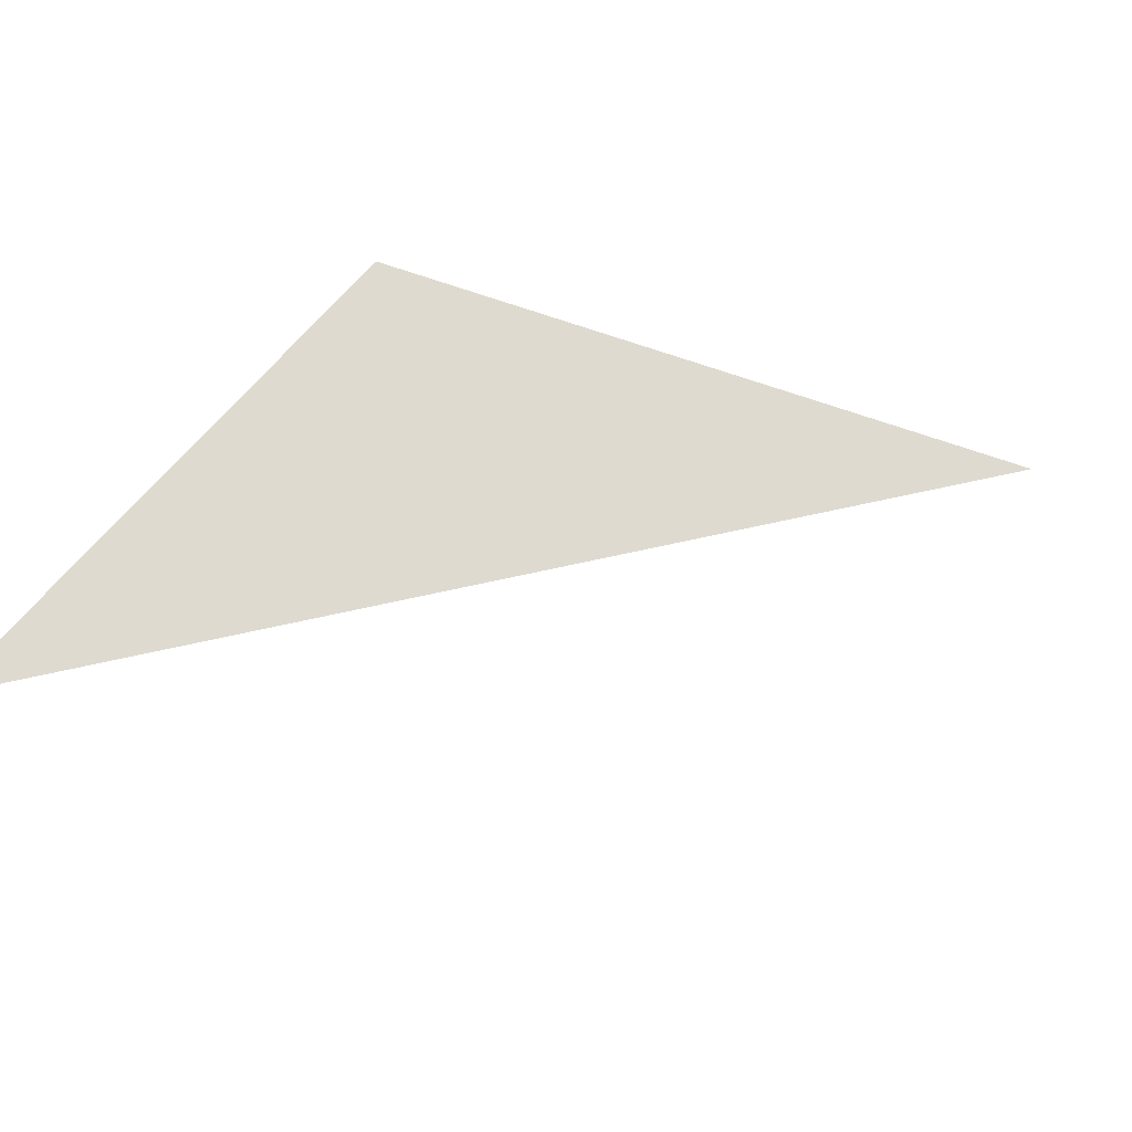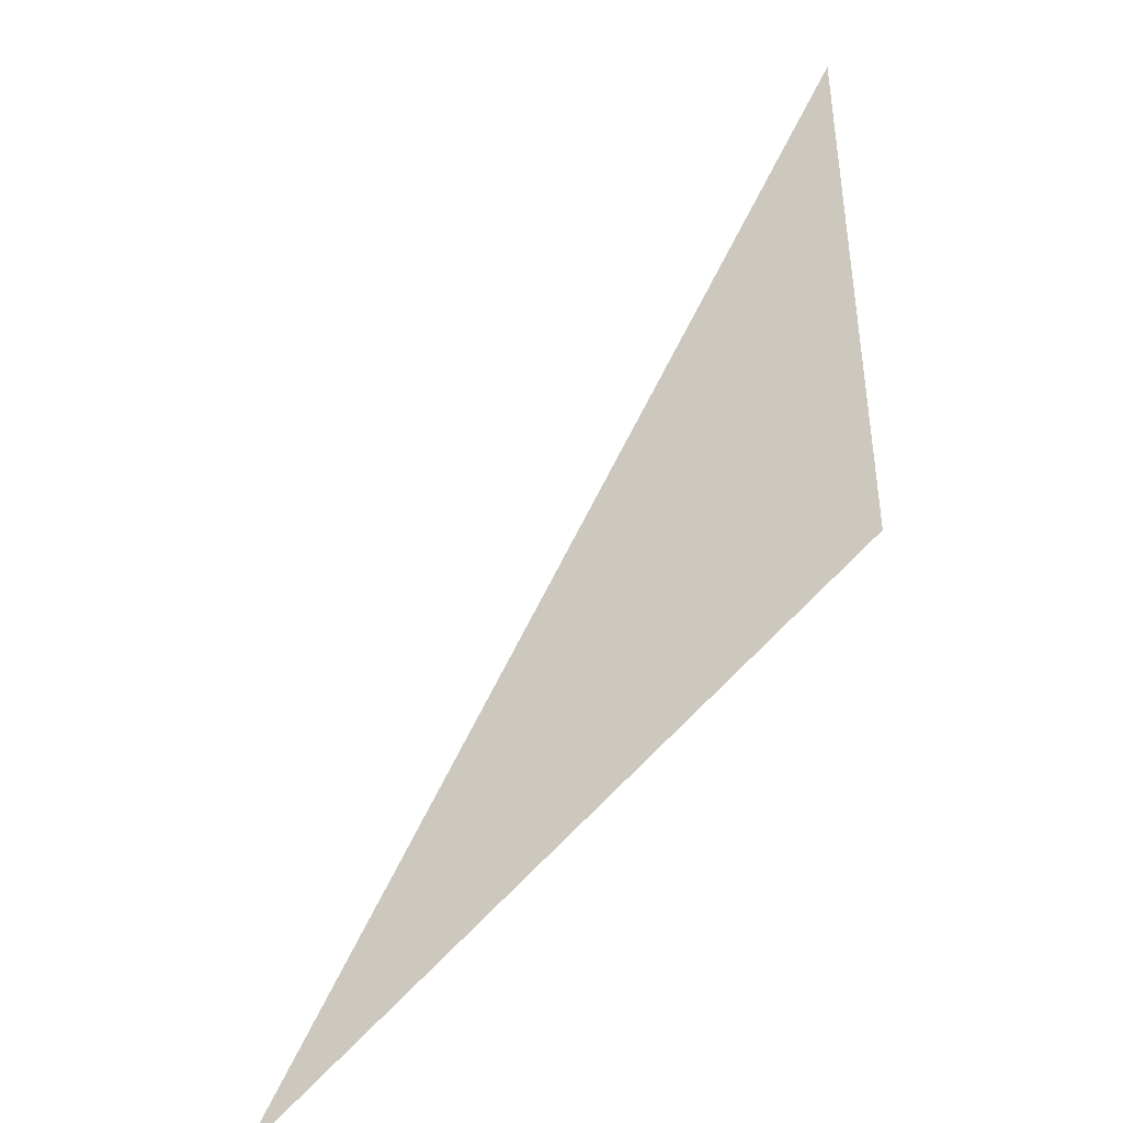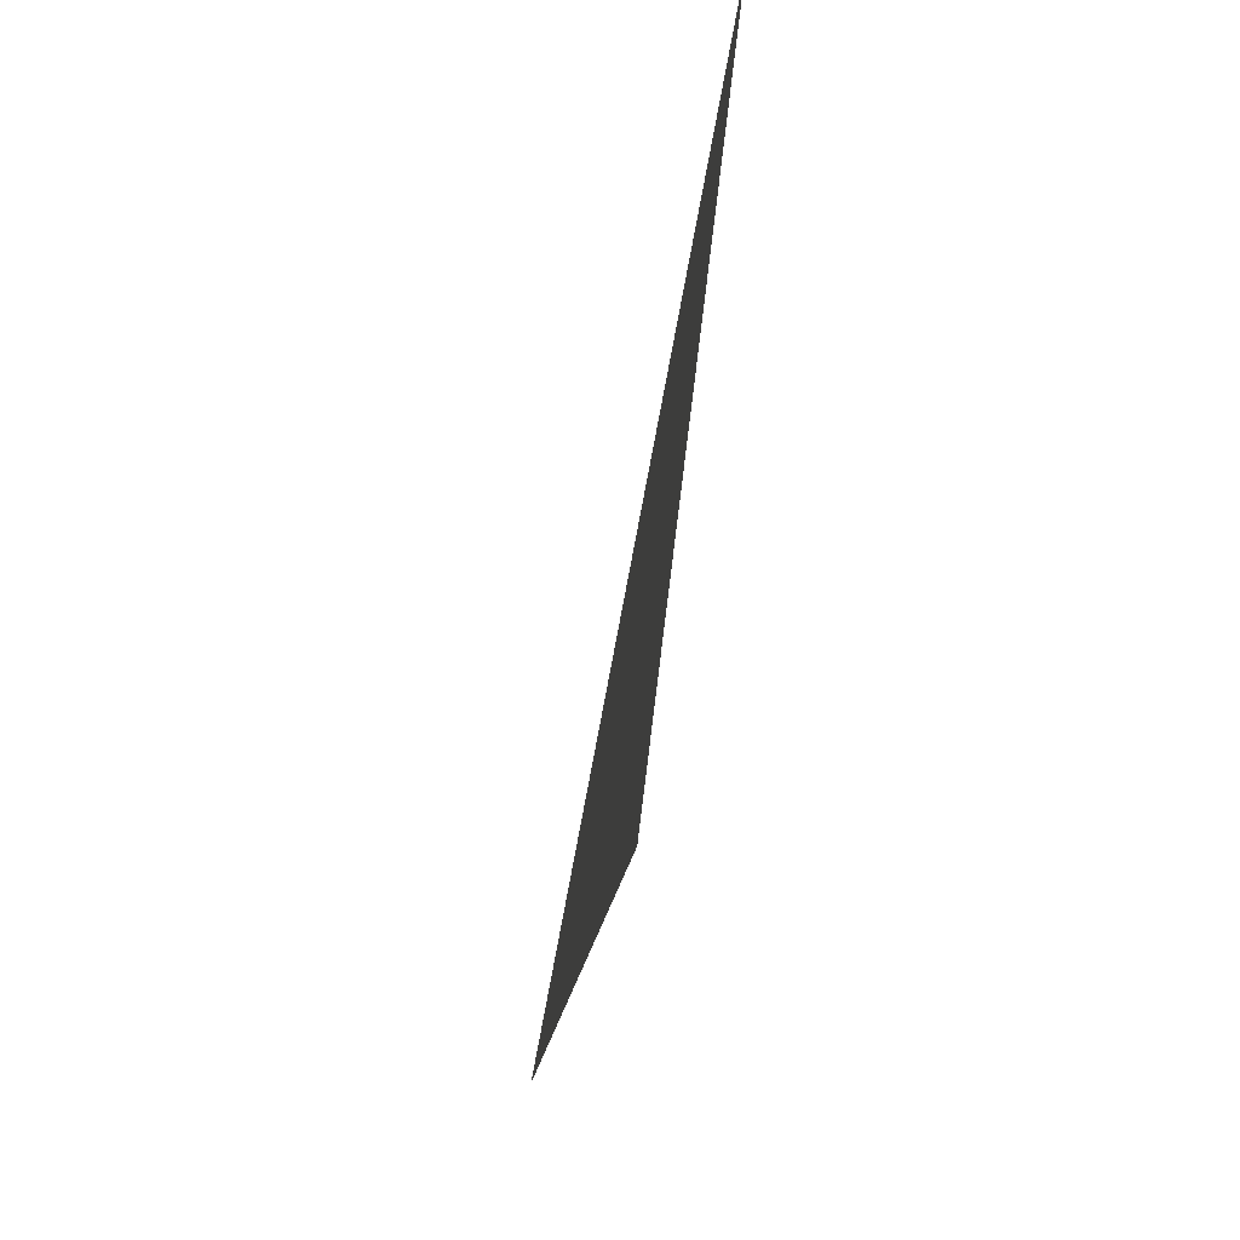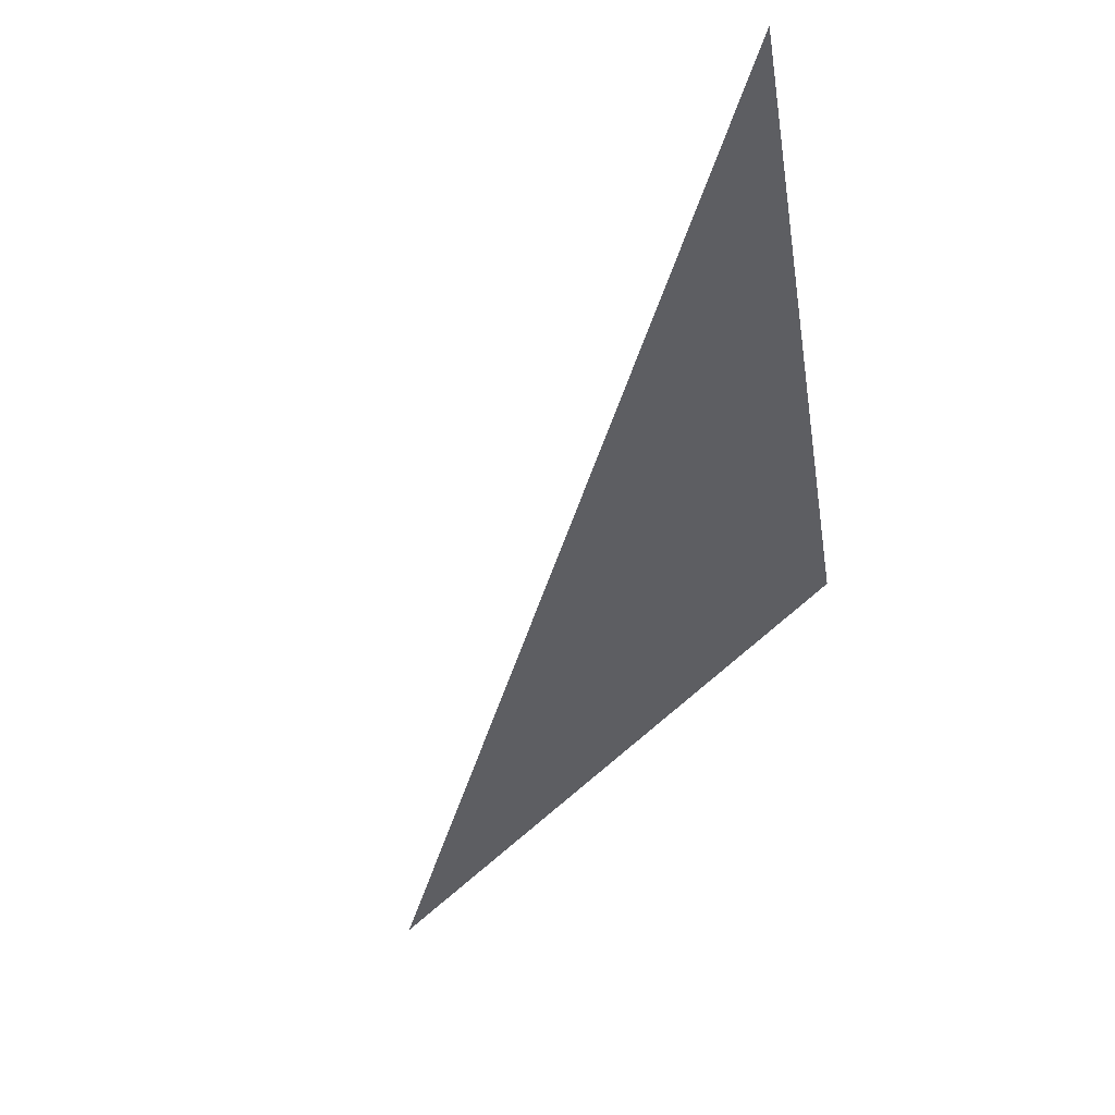
<metadata>
{"format":"obj","ext":"obj","renderer":"f3d","projection":"perspective","resolution":1024,"background":"white","views":[{"elev":48.6,"azim":-163.6,"up":"+Z"},{"elev":47.8,"azim":-14.4,"up":"+Z"},{"elev":-2.8,"azim":53.0,"up":"+Y"},{"elev":-63.4,"azim":-58.8,"up":"+Z"}]}
</metadata>
<code>
g blue
v -13.94 31.31 -31.66
v 1.203 3.42 48.18
v 0.37 50.67 15.95
v -0.4784 85.41 -29.77
v 69.93 10.36 -64.4
v -70.05 8.915 -62.91
v 14.06 31.6 -31.96
f 1 6 4

</code>
